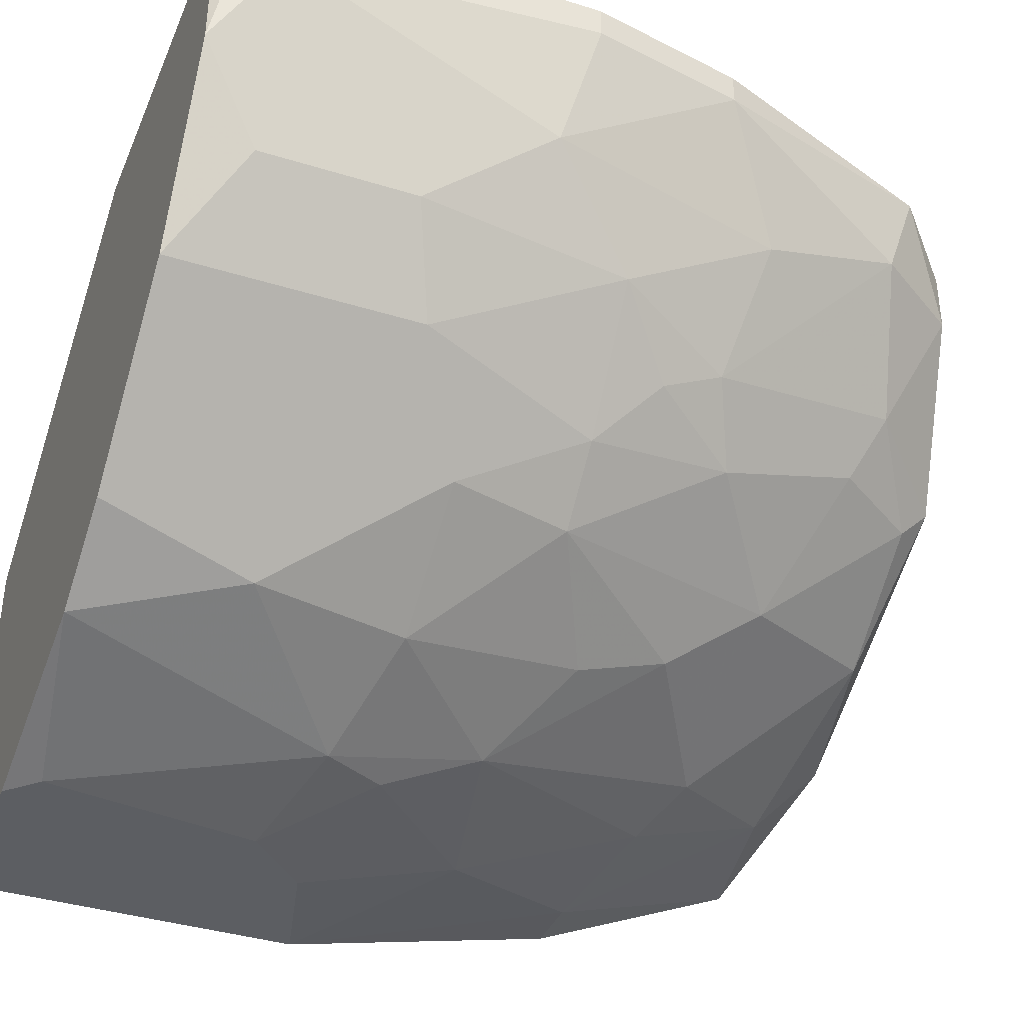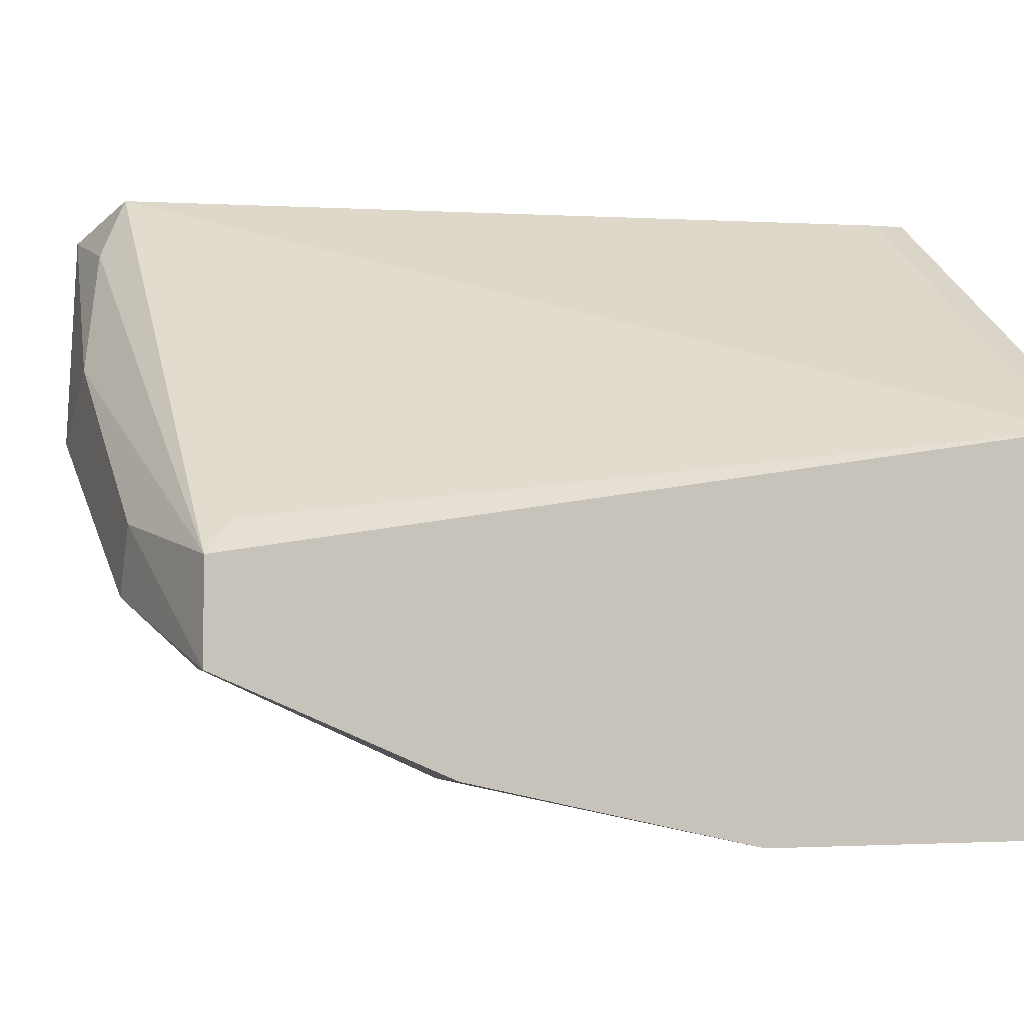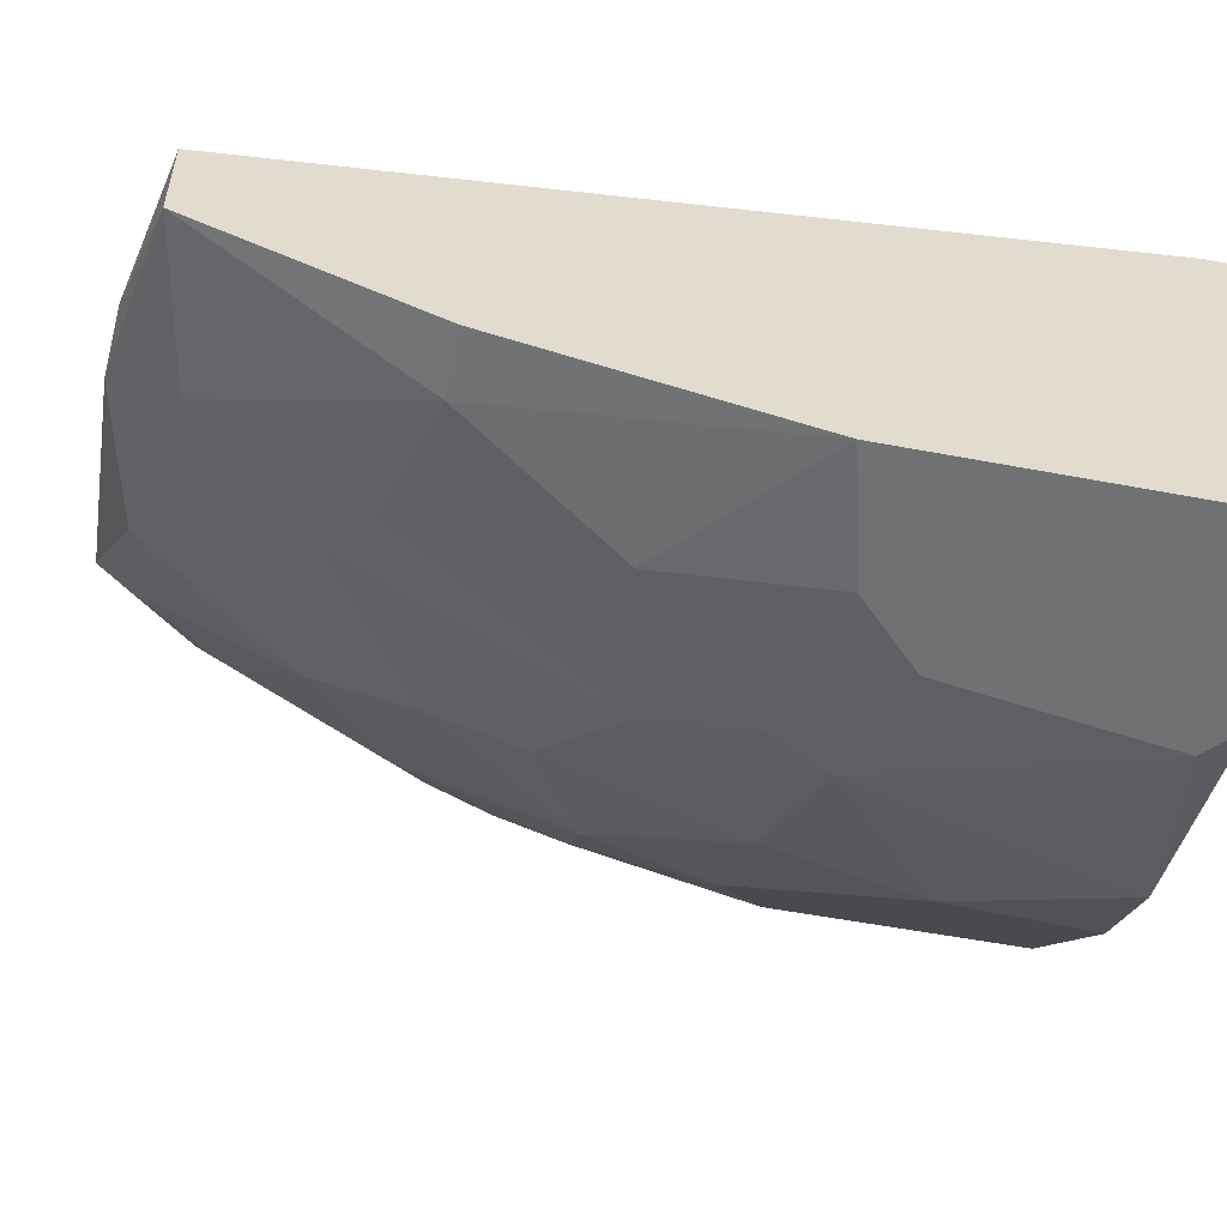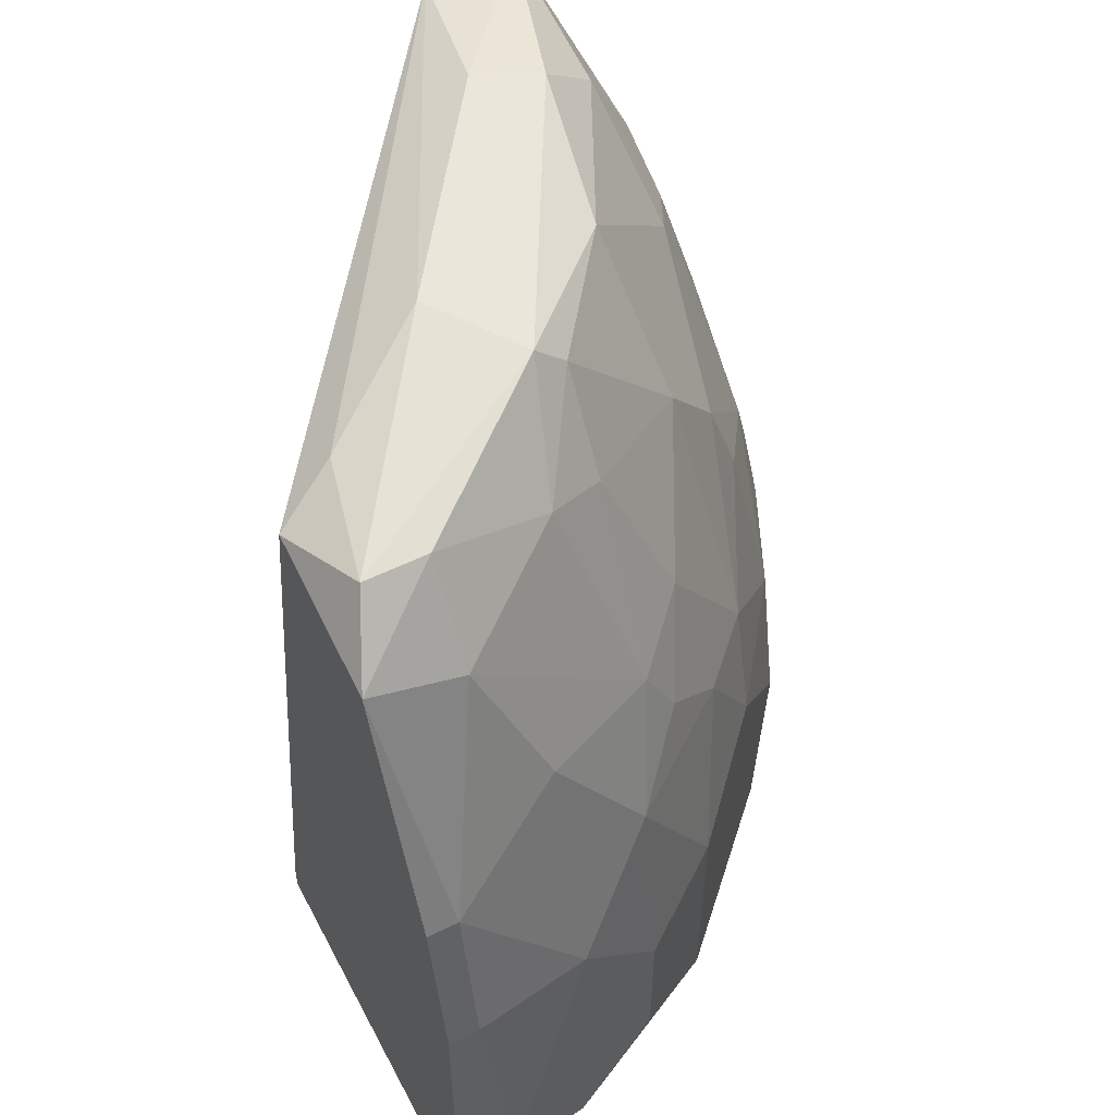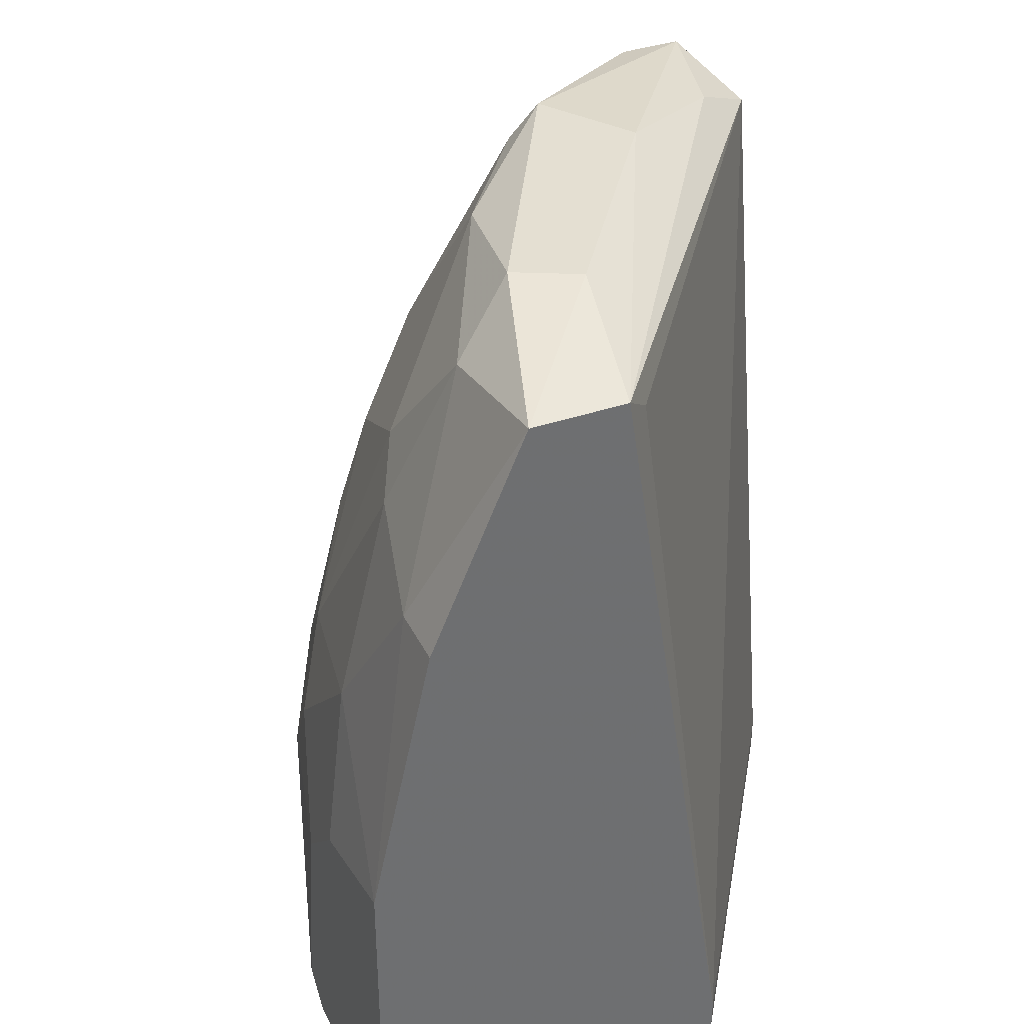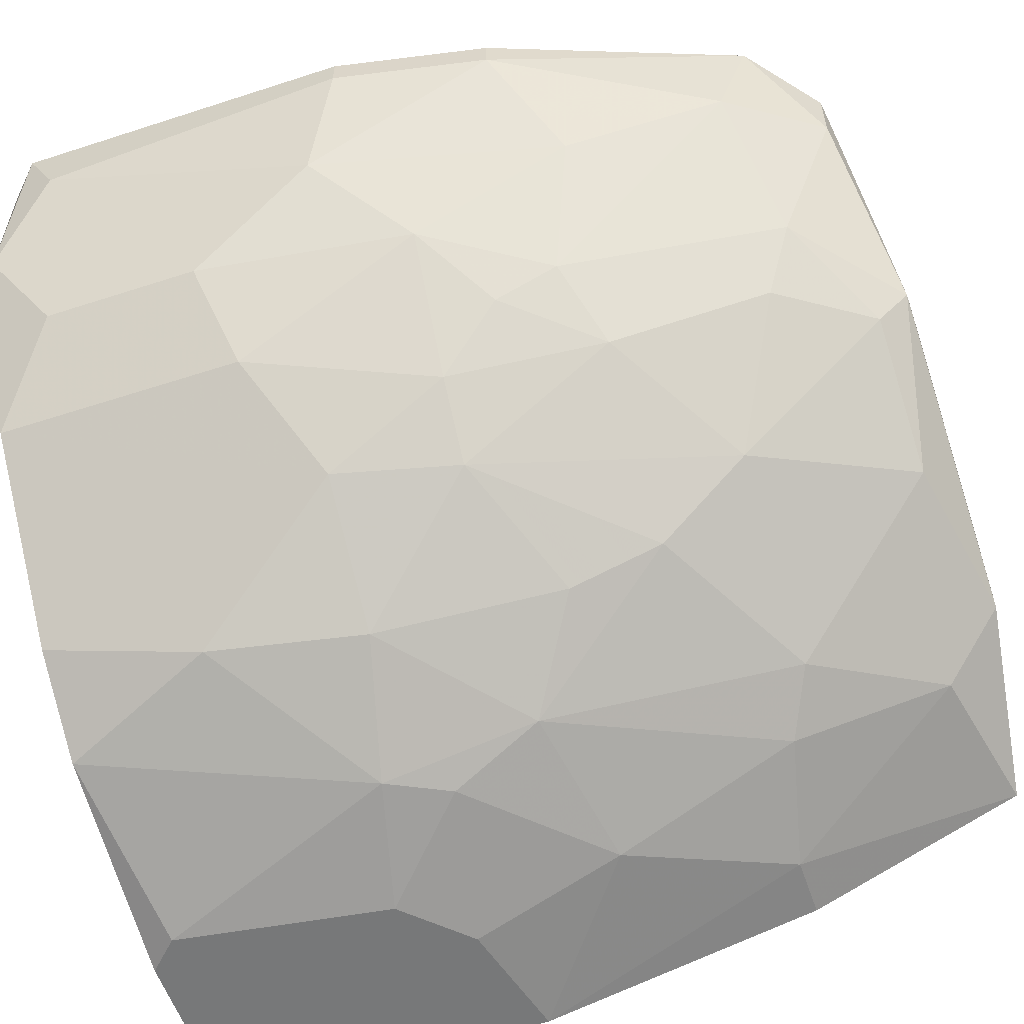
<metadata>
{"format":"obj","ext":"obj","renderer":"f3d","projection":"perspective","resolution":1024,"background":"white","views":[{"elev":-37.9,"azim":-111.6,"up":"+Y"},{"elev":-3.2,"azim":70.2,"up":"+Y"},{"elev":-55.1,"azim":78.7,"up":"+Y"},{"elev":54.9,"azim":-117.4,"up":"+Z"},{"elev":37.2,"azim":66.3,"up":"+Z"},{"elev":-57.3,"azim":-71.3,"up":"+Y"}]}
</metadata>
<code>
v -0.006638 -0.03044 0.02833
v -0.001372 -0.01991 0.05816
v -0.001372 -0.02693 0.04587
v -0.001372 -0.0322 0.02306
v -0.001372 -0.0322 0.009018
v -0.008394 -0.02869 0.03359
v -0.008394 -0.03044 0.02482
v -0.0312 -0.01114 0.01253
v -0.0312 -0.01114 0.0213
v 0.00916 -0.02342 0.0564
v 0.00916 -0.01815 0.0564
v 0.00916 -0.02869 0.04412
v 0.00916 -0.0322 0.02833
v 0.00916 -0.0322 0.009018
v 0.00916 -0.01114 0.01077
v 0.00916 -0.01114 0.009018
v -0.02067 -0.02167 0.03359
v -0.02067 -0.0129 0.05114
v -0.03296 0.001147 0.03885
v -0.03296 0.002902 0.03885
v -0.03296 0.002902 0.009018
v -0.03296 -0.005873 0.02833
v -0.03296 -0.005873 0.009018
v -0.004889 -0.02518 0.04763
v -0.01541 -0.01991 0.04763
v -0.01541 -0.02693 0.02657
v -0.0277 -0.002365 0.05114
v -0.0277 -0.0164 0.02306
v -0.0277 -0.0164 0.009018
v -0.0277 0.002902 0.05289
v -0.03472 0.001147 0.03009
v -0.03472 -0.000609 0.01253
v -0.03472 0.002902 0.01077
v -0.03472 0.002902 0.03009
v -0.02243 -0.0164 0.04236
v -0.02243 -0.02167 0.02657
v -0.02243 -0.009385 0.05289
v -0.01892 -0.02518 0.009018
v -0.01892 0.002902 0.05465
v -0.01365 -0.02342 0.04236
v -0.01365 -0.02518 0.0371
v -0.01365 -0.02869 0.009018
v -0.02594 -0.01465 0.0371
v -0.02594 -0.0129 0.04061
v -0.003129 -0.0322 0.01077
v 0.002137 -0.0322 0.02657
v -0.01015 -0.01815 0.0564
v 0.007403 -0.0164 0.05465
v 0.000381 -0.02342 0.05465
v 0.000381 -0.0164 0.05816
v 0.000381 -0.03044 0.03534
v -0.01191 0.002902 0.01077
v -0.01191 0.002902 0.009018
v -0.01191 -0.007629 0.05816
v -0.02945 -0.005873 0.04236
v -0.02945 -0.01114 0.03359
v -0.01716 -0.000609 0.0564
v -0.01716 -0.02693 0.0178
v -0.01716 -0.01114 0.05816
v -0.01716 -0.0129 0.0564
v 0.005642 -0.02869 0.04412
v -0.02419 0.001147 0.0564
v -0.02419 -0.002365 0.0564
v -0.02419 -0.01815 0.03359
f 45 42 5
f 16 11 14
f 21 16 14
f 11 48 39
f 21 20 39
f 16 21 53
f 21 39 53
f 21 14 29
f 14 11 13
f 45 14 13
f 13 11 10
f 29 14 42
f 24 47 25
f 39 20 30
f 27 63 30
f 59 47 2
f 54 59 2
f 48 11 15
f 11 16 15
f 39 48 15
f 16 53 15
f 29 28 8
f 20 21 34
f 61 10 49
f 47 24 49
f 10 2 49
f 2 47 49
f 45 13 46
f 21 29 23
f 22 32 23
f 29 8 23
f 8 22 23
f 63 59 62
f 59 54 62
f 39 30 62
f 30 63 62
f 6 41 26
f 41 17 26
f 58 42 7
f 42 45 7
f 1 6 7
f 26 58 7
f 6 26 7
f 13 61 51
f 6 1 51
f 46 13 51
f 1 46 51
f 55 22 56
f 53 39 52
f 39 15 52
f 15 53 52
f 17 25 35
f 25 18 35
f 30 20 19
f 27 30 19
f 20 34 19
f 22 55 19
f 55 27 19
f 34 21 33
f 32 34 33
f 21 23 33
f 23 32 33
f 28 29 36
f 58 26 36
f 26 17 36
f 61 13 12
f 10 61 12
f 13 10 12
f 42 58 38
f 29 42 38
f 58 36 38
f 36 29 38
f 10 11 50
f 11 54 50
f 2 10 50
f 54 2 50
f 59 63 37
f 63 27 37
f 22 8 9
f 8 28 9
f 56 22 9
f 28 56 9
f 24 6 3
f 61 49 3
f 49 24 3
f 51 61 3
f 6 51 3
f 27 55 44
f 56 43 44
f 55 56 44
f 43 35 44
f 35 18 44
f 37 27 44
f 18 37 44
f 32 22 31
f 34 32 31
f 19 34 31
f 22 19 31
f 11 39 57
f 54 11 57
f 39 62 57
f 62 54 57
f 6 24 40
f 25 17 40
f 24 25 40
f 41 6 40
f 17 41 40
f 45 46 4
f 46 1 4
f 7 45 4
f 1 7 4
f 56 28 64
f 43 56 64
f 35 43 64
f 17 35 64
f 36 17 64
f 28 36 64
f 47 59 60
f 25 47 60
f 18 25 60
f 59 37 60
f 37 18 60
f 14 45 5
f 42 14 5

</code>
